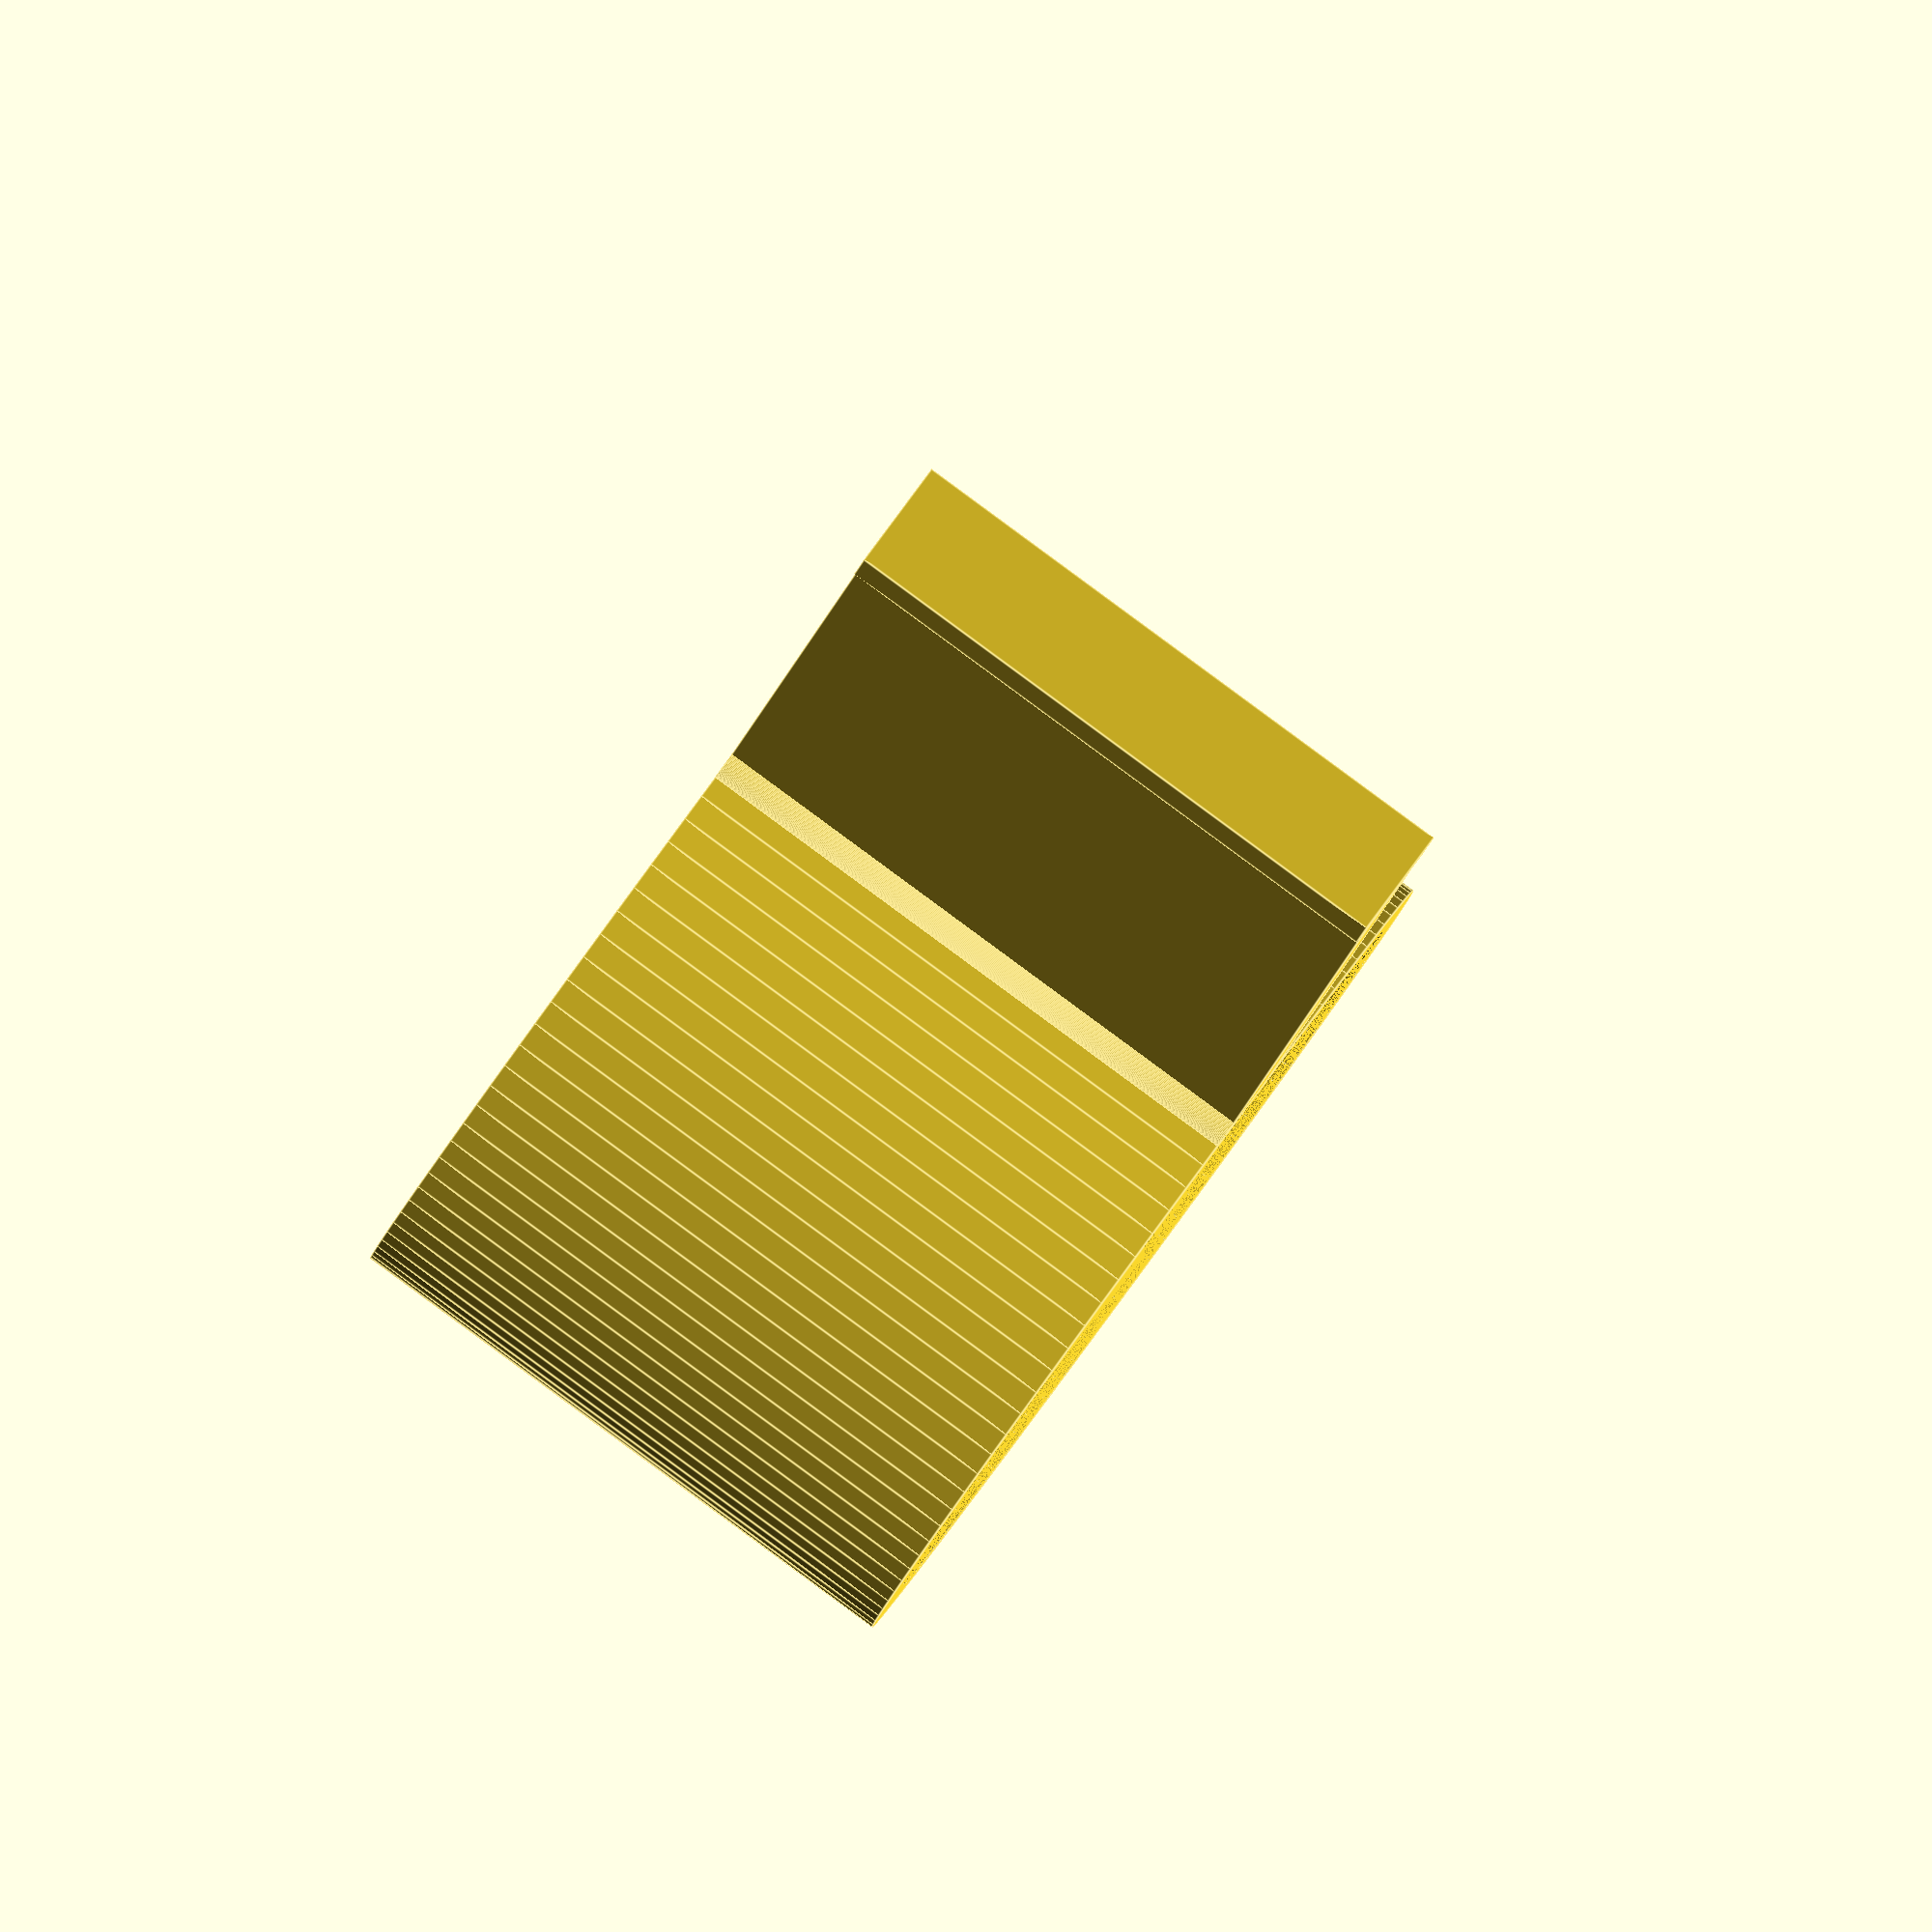
<openscad>
$fn=100; 
width=15;
inner=19.6;
outer=22;

 difference() {
     cylinder(h=width, d=outer);
     cylinder(h=width, d=inner);
}
        translate([outer/2-1,-1,0]) {
           cube([15,2,width]);
        }
 
        translate([outer/2,-1,0]) {
           cylinder(h=width,d=1);
        }     
        translate([outer/2,1,0]) {
           cylinder(h=width,d=1);
        }
                translate([outer/2+width-1,-1.5,0]) {
                               cube([1,3,width]);

        }     
</openscad>
<views>
elev=271.5 azim=293.7 roll=306.3 proj=o view=edges
</views>
